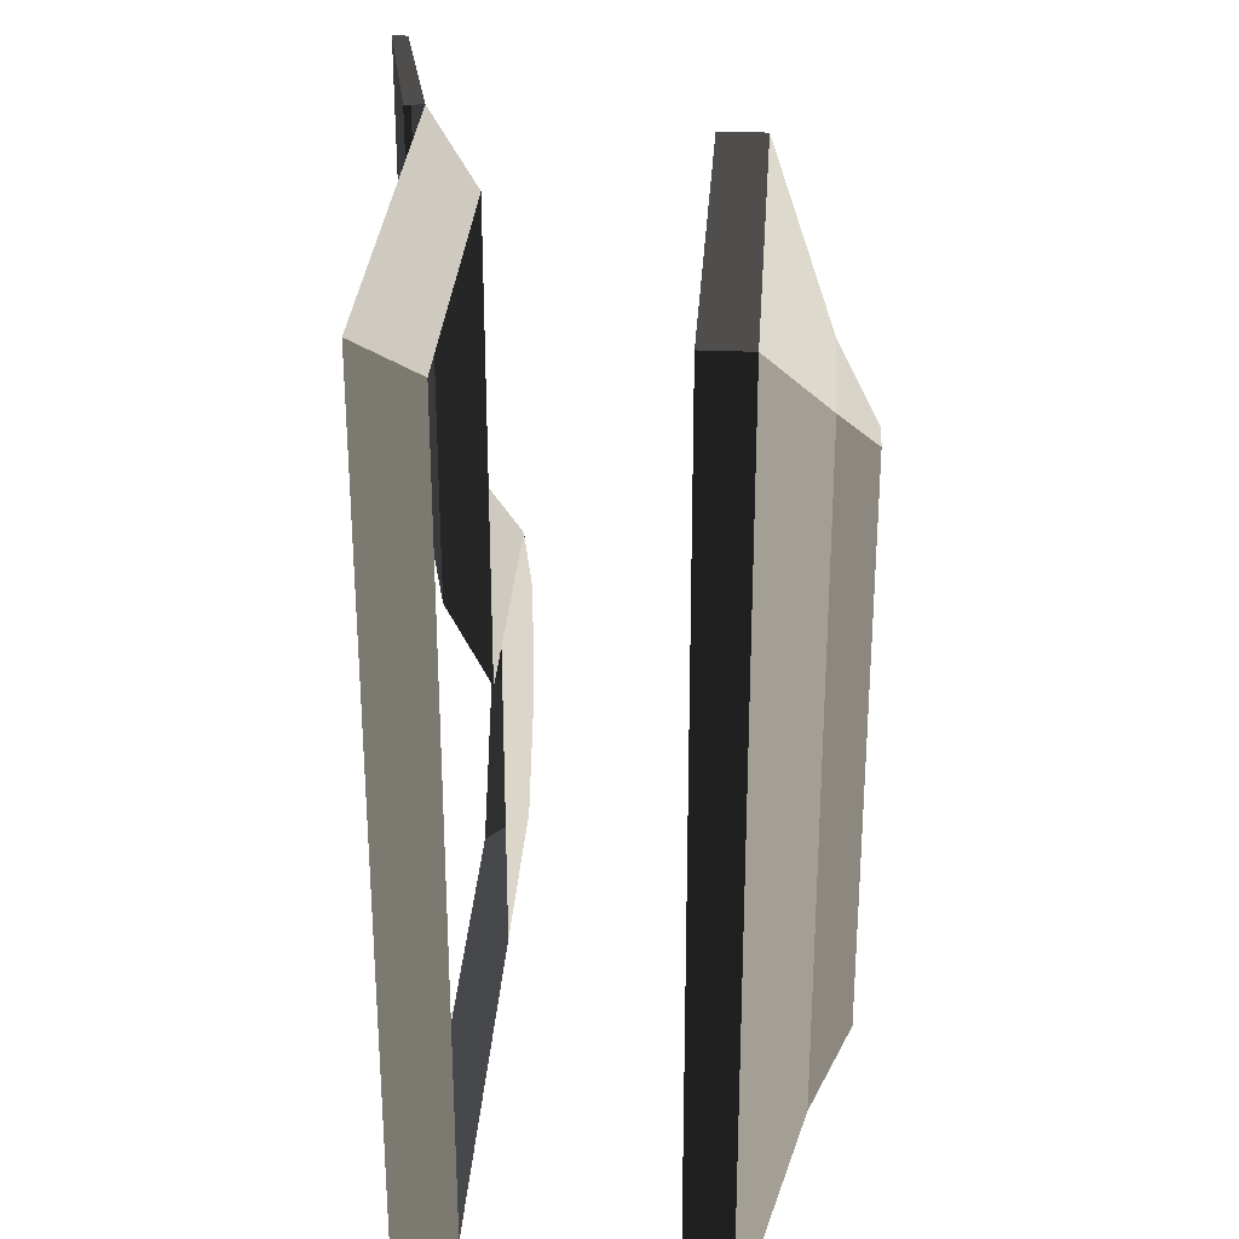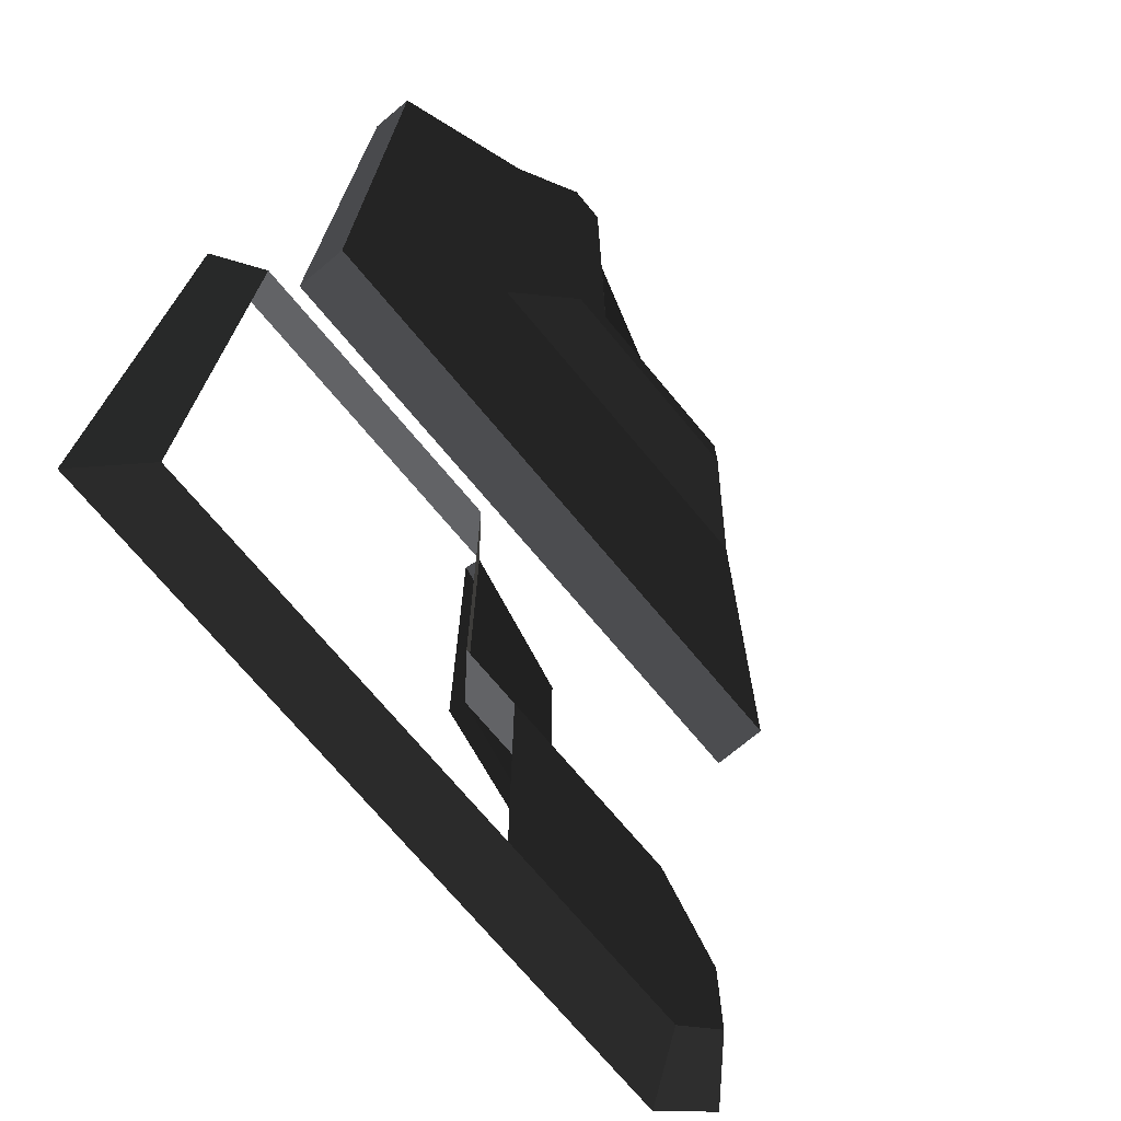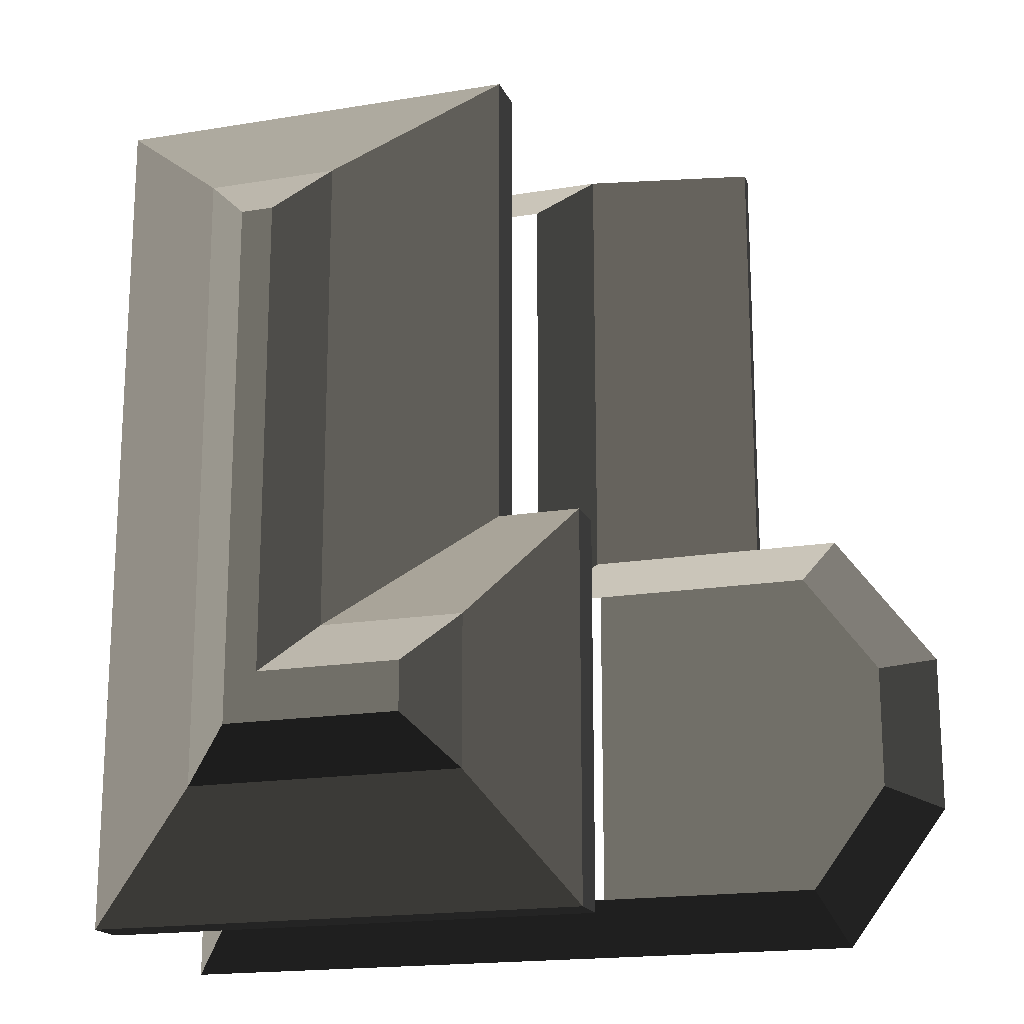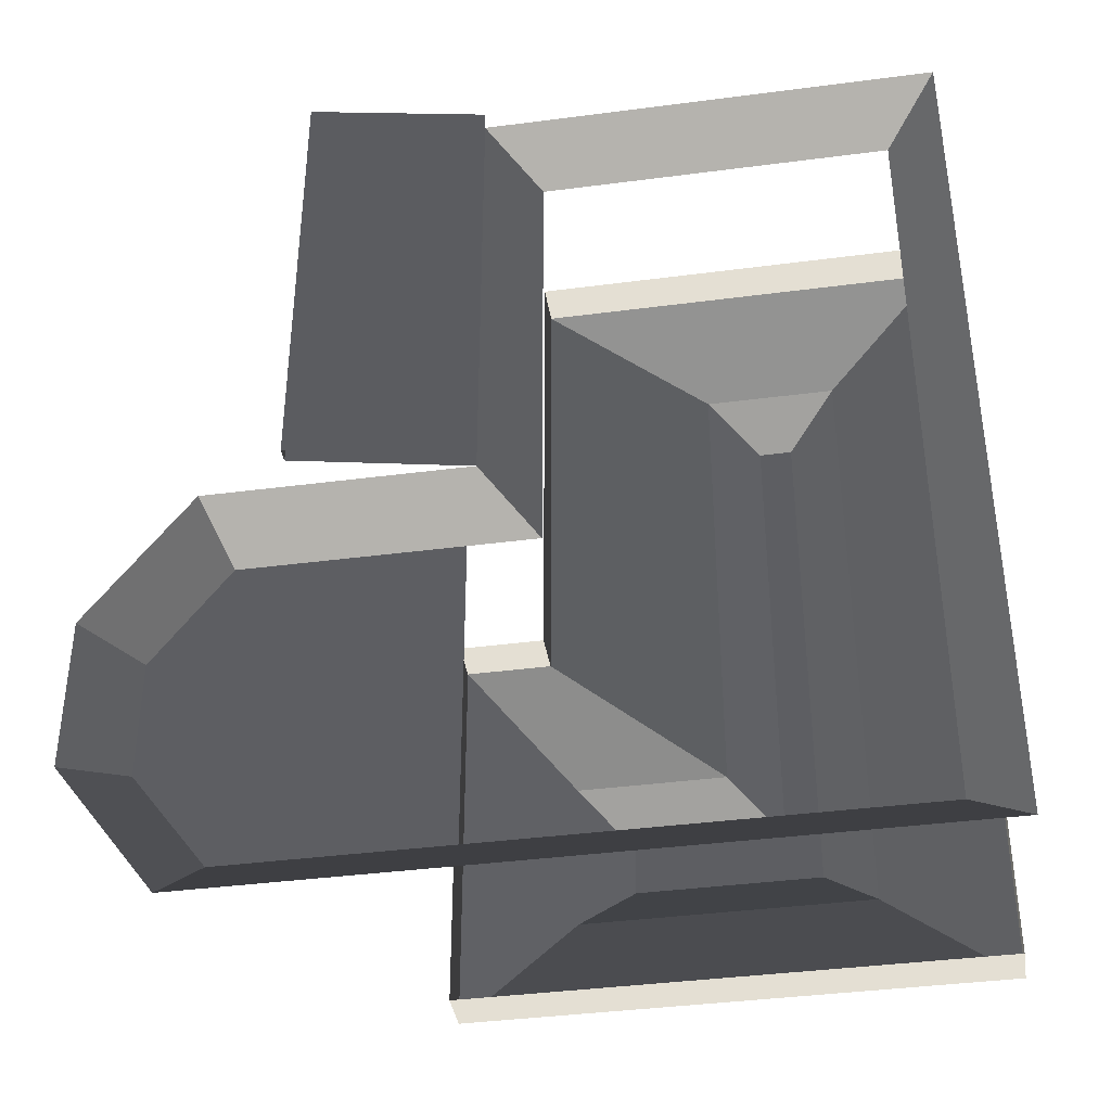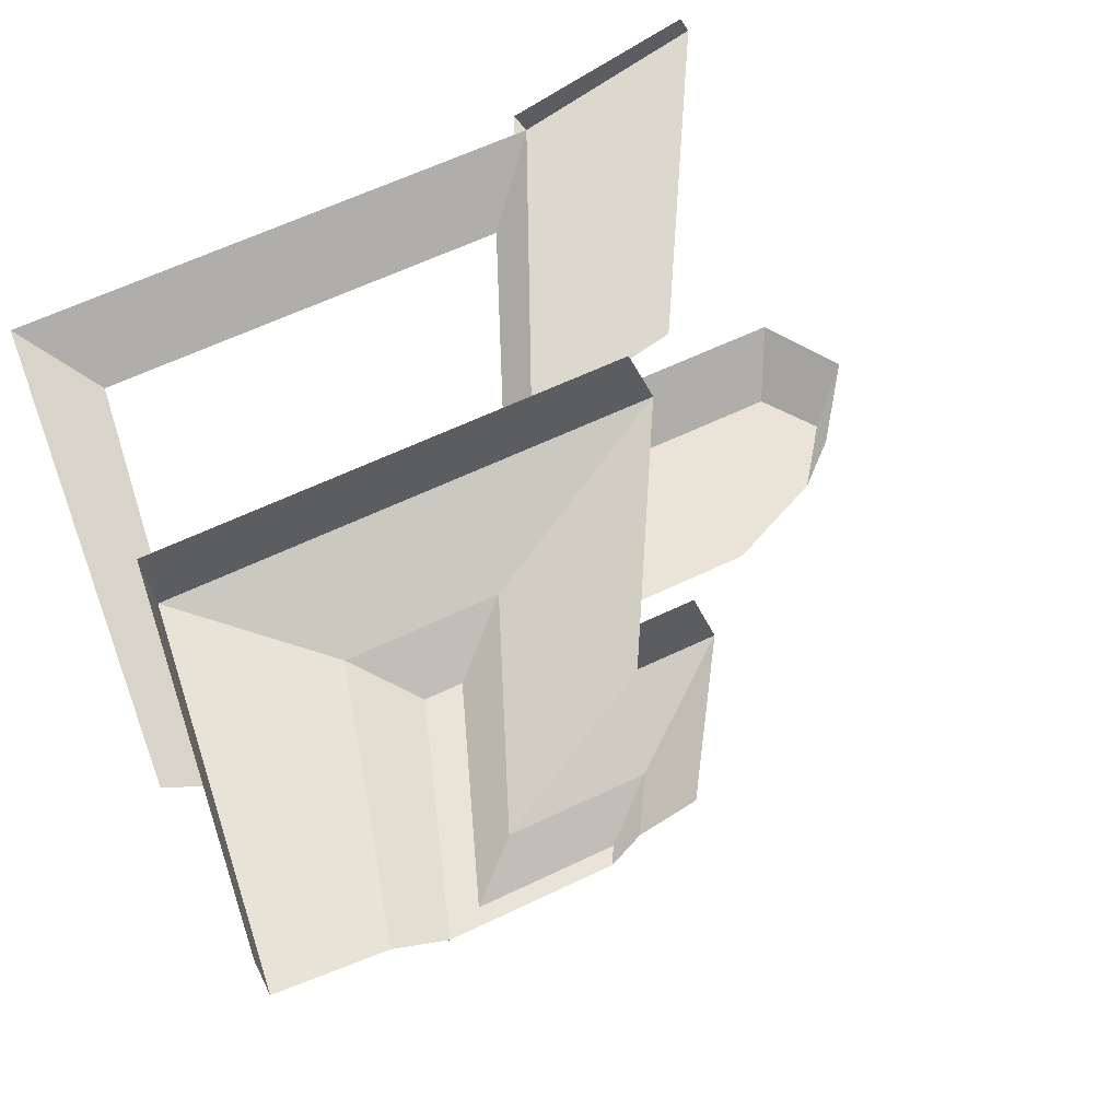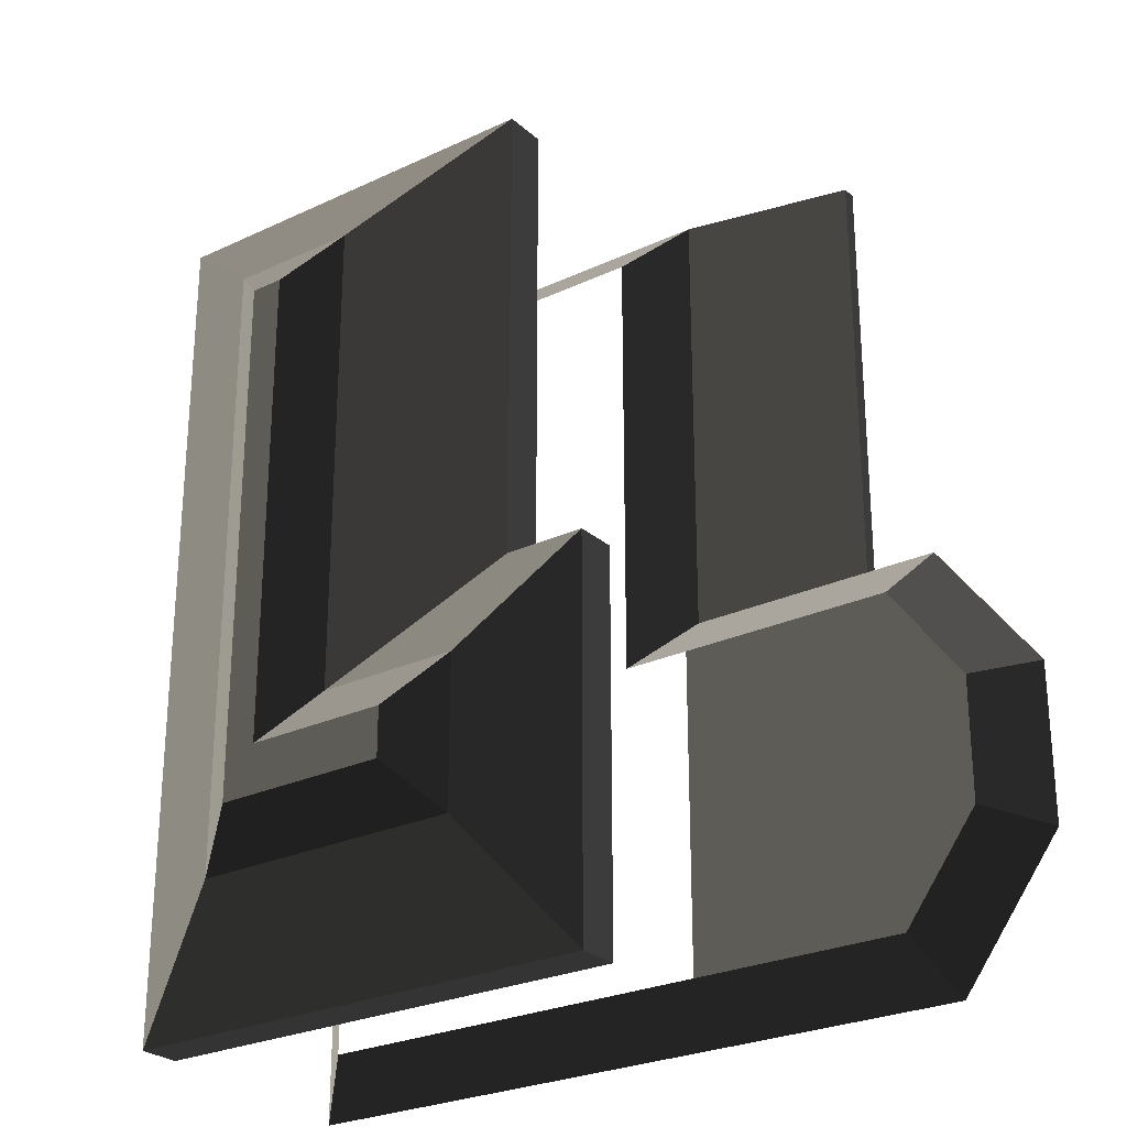
<metadata>
{"format":"obj","ext":"obj","renderer":"f3d","projection":"perspective","resolution":1024,"background":"white","views":[{"elev":29.7,"azim":-86.4,"up":"+Y"},{"elev":-72.6,"azim":-50.1,"up":"+Y"},{"elev":-18.0,"azim":17.9,"up":"+Y"},{"elev":-39.1,"azim":-170.7,"up":"+Y"},{"elev":60.8,"azim":-26.2,"up":"+Y"},{"elev":-26.3,"azim":36.5,"up":"+Y"}]}
</metadata>
<code>
v -4.405 2.923 1.368
v -4.405 -5.837 1.368
v -4.993 -6.425 0.8189
v -4.993 3.511 0.8189
v -0.4639 2.923 1.368
v 0.124 3.511 0.8189
v 0.124 -1.637 0.8189
v -0.4639 -2.225 1.368
v 2.764 -2.225 1.368
v 3.6 -3.351 1.368
v 3.6 -4.711 1.368
v 2.764 -5.837 1.368
v 0.3149 -2.225 1.368
v 2.764 -2.225 1.368
v 2.764 -5.837 1.368
v 0.3149 -5.837 1.368
v -4.838 -6.296 3.439
v -4.838 -6.296 3.918
v 0.797 -6.296 3.918
v 0.797 -6.296 3.439
v -0.1329 -1.942 3.439
v -0.1329 -1.942 3.918
v -0.1329 3.409 3.918
v -0.1329 3.409 3.439
v -4.838 3.409 3.918
v -3.479 2.27 4.542
v -3.479 -4.889 4.542
v -4.838 -6.296 3.918
v -4.838 3.409 3.439
v -4.838 3.409 3.918
v -4.838 -6.296 3.918
v -4.838 -6.296 3.439
v -4.405 2.923 1.368
v -4.993 3.511 0.8189
v 0.124 3.511 0.8189
v -0.4639 2.923 1.368
v 2.764 -5.837 1.368
v 3.06 -6.425 0.8189
v -4.993 -6.425 0.8189
v 0.3149 -5.837 1.368
v -4.405 -5.837 1.368
v 0.124 -1.637 0.8189
v 3.06 -1.637 0.8189
v 2.764 -2.225 1.368
v 0.3149 -2.225 1.368
v -0.4639 -2.225 1.368
v 3.6 -3.351 1.368
v 4.188 -3.157 0.8189
v 4.187 -4.905 0.8189
v 3.6 -4.711 1.368
v 3.6 -4.711 1.368
v 4.187 -4.905 0.8189
v 3.06 -6.425 0.8189
v 2.764 -5.837 1.368
v 2.764 -2.225 1.368
v 3.06 -1.637 0.8189
v 4.188 -3.157 0.8189
v 3.6 -3.351 1.368
v -4.838 -6.296 3.918
v -3.479 -4.889 4.542
v -0.3309 -4.889 4.542
v 0.797 -6.296 3.918
v -0.1329 -1.942 3.918
v -1.97 -3.201 4.542
v -1.97 2.27 4.542
v -0.1329 3.409 3.918
v 0.797 -6.296 3.439
v 0.797 -6.296 3.918
v 0.797 -1.942 3.918
v 0.797 -1.942 3.439
v 0.797 -1.942 3.439
v 0.797 -1.942 3.918
v -0.1329 -1.942 3.918
v -0.1329 -1.942 3.439
v -0.1329 3.409 3.439
v -0.1329 3.409 3.918
v -4.838 3.409 3.918
v -4.838 3.409 3.439
v 0.797 -6.296 3.918
v -0.3309 -4.889 4.542
v -0.3309 -3.201 4.542
v 0.797 -1.942 3.918
v 0.797 -1.942 3.918
v -0.3309 -3.201 4.542
v -1.97 -3.201 4.542
v -0.1329 -1.942 3.918
v -0.1329 3.409 3.918
v -1.97 2.27 4.542
v -3.479 2.27 4.542
v -4.838 3.409 3.918
v -3.479 -4.889 4.542
v -2.911 -4.321 4.939
v -0.8982 -4.321 4.939
v -0.3309 -4.889 4.542
v -3.479 2.27 4.542
v -2.911 1.703 4.939
v -2.911 -4.321 4.939
v -3.479 -4.889 4.542
v -1.97 -3.201 4.542
v -2.538 -3.768 4.939
v -2.538 1.703 4.939
v -1.97 2.27 4.542
v -0.3309 -4.889 4.542
v -0.8982 -4.321 4.939
v -0.8982 -3.768 4.939
v -0.3309 -3.201 4.542
v -0.3309 -3.201 4.542
v -0.8982 -3.768 4.939
v -2.538 -3.768 4.939
v -1.97 -3.201 4.542
v -1.97 2.27 4.542
v -2.538 1.703 4.939
v -2.911 1.703 4.939
v -3.479 2.27 4.542
v -2.538 -3.768 4.939
v -0.8982 -3.768 4.939
v -0.8982 -4.321 4.939
v -2.911 1.703 4.939
v -2.538 1.703 4.939
v -2.911 -4.321 4.939
v -2.911 -4.321 4.939
v -2.538 -3.768 4.939
v -0.8982 -4.321 4.939
v 0.124 -1.637 0.8189
v 0.124 3.511 0.8189
v 2.04 3.511 0.4199
v 2.04 -1.637 0.4199
v 2.04 -1.637 0.4199
v 2.04 3.511 0.4199
v 2.04 3.511 0.2605
v 2.04 -1.637 0.2605
v 2.04 -1.637 0.2605
v 2.04 3.511 0.2605
v 0.09077 3.511 0.6216
v 0.09076 -1.637 0.6216
v 0.124 3.511 0.8189
v 0.09077 3.511 0.6216
v 2.04 3.511 0.2605
v 2.04 3.511 0.4199
g Building_small_t1.134_36136_121
f 1 3 2
f 1 4 3
f 5 7 6
f 5 8 7
f 9 11 10
f 9 12 11
f 13 15 14
f 13 16 15
f 17 19 18
f 17 20 19
f 21 23 22
f 21 24 23
f 25 27 26
f 25 28 27
f 29 31 30
f 29 32 31
f 33 35 34
f 33 36 35
f 37 39 38
f 39 37 40
f 39 40 41
f 42 44 43
f 44 42 45
f 45 42 46
f 47 49 48
f 47 50 49
f 51 53 52
f 51 54 53
f 55 57 56
f 55 58 57
f 59 61 60
f 59 62 61
f 63 65 64
f 63 66 65
f 67 69 68
f 67 70 69
f 71 73 72
f 71 74 73
f 75 77 76
f 75 78 77
f 79 81 80
f 79 82 81
f 83 85 84
f 83 86 85
f 87 89 88
f 87 90 89
f 91 93 92
f 91 94 93
f 95 97 96
f 95 98 97
f 99 101 100
f 99 102 101
f 103 105 104
f 103 106 105
f 107 109 108
f 107 110 109
f 111 113 112
f 111 114 113
f 115 117 116
f 115 119 118
f 115 118 120
f 121 123 122
f 124 126 125
f 124 127 126
f 128 130 129
f 128 131 130
f 132 134 133
f 132 135 134
f 136 138 137
f 136 139 138

</code>
